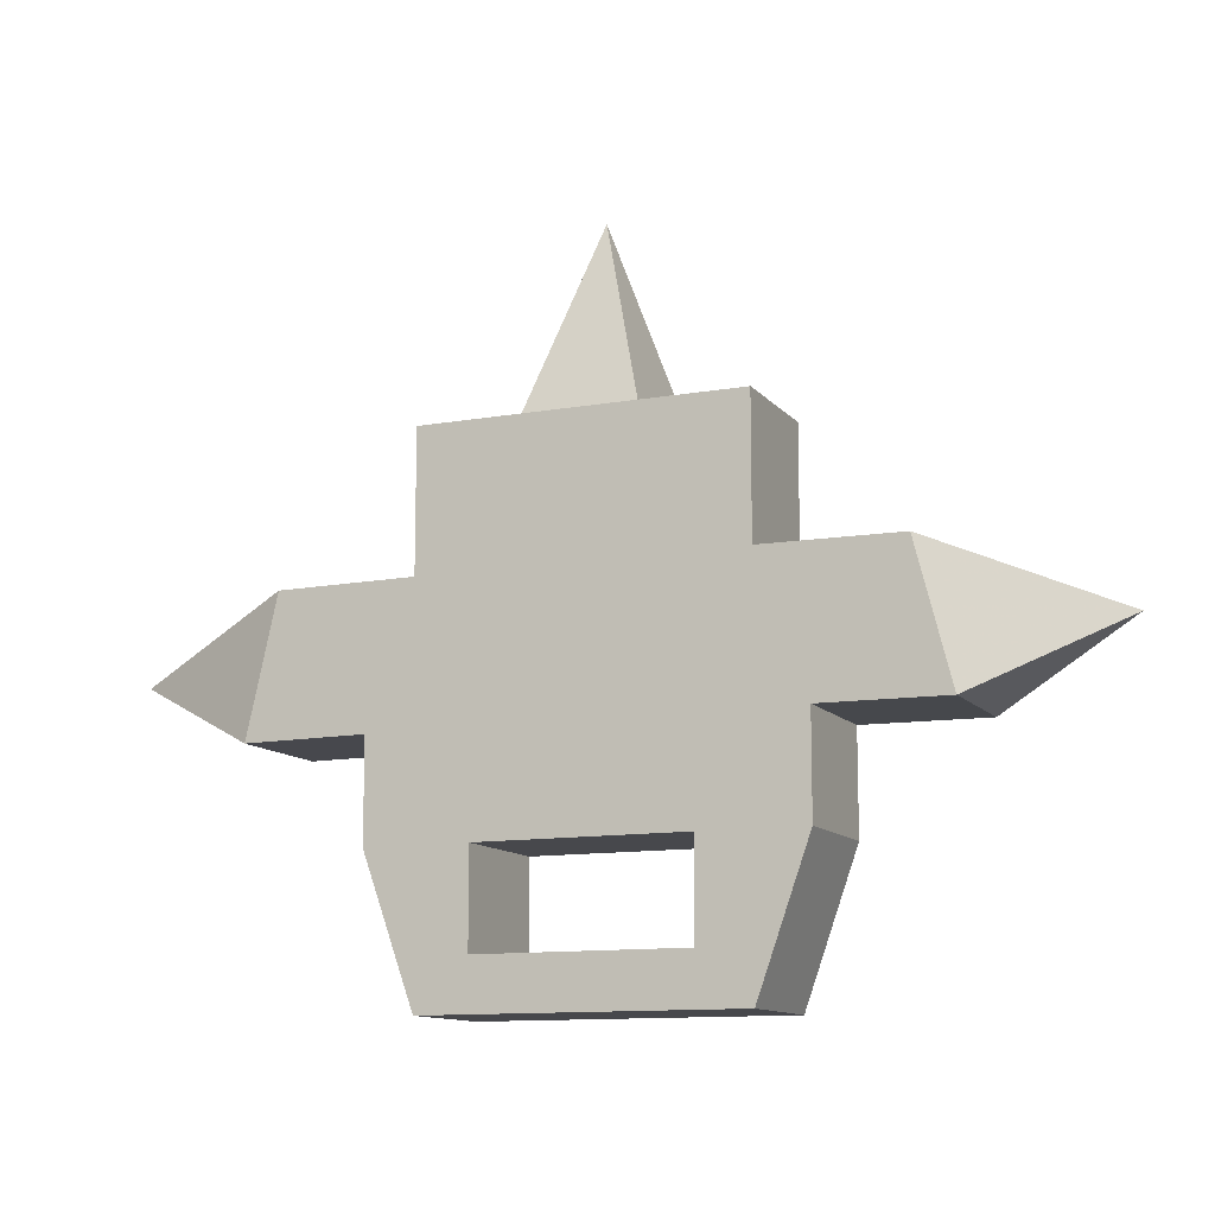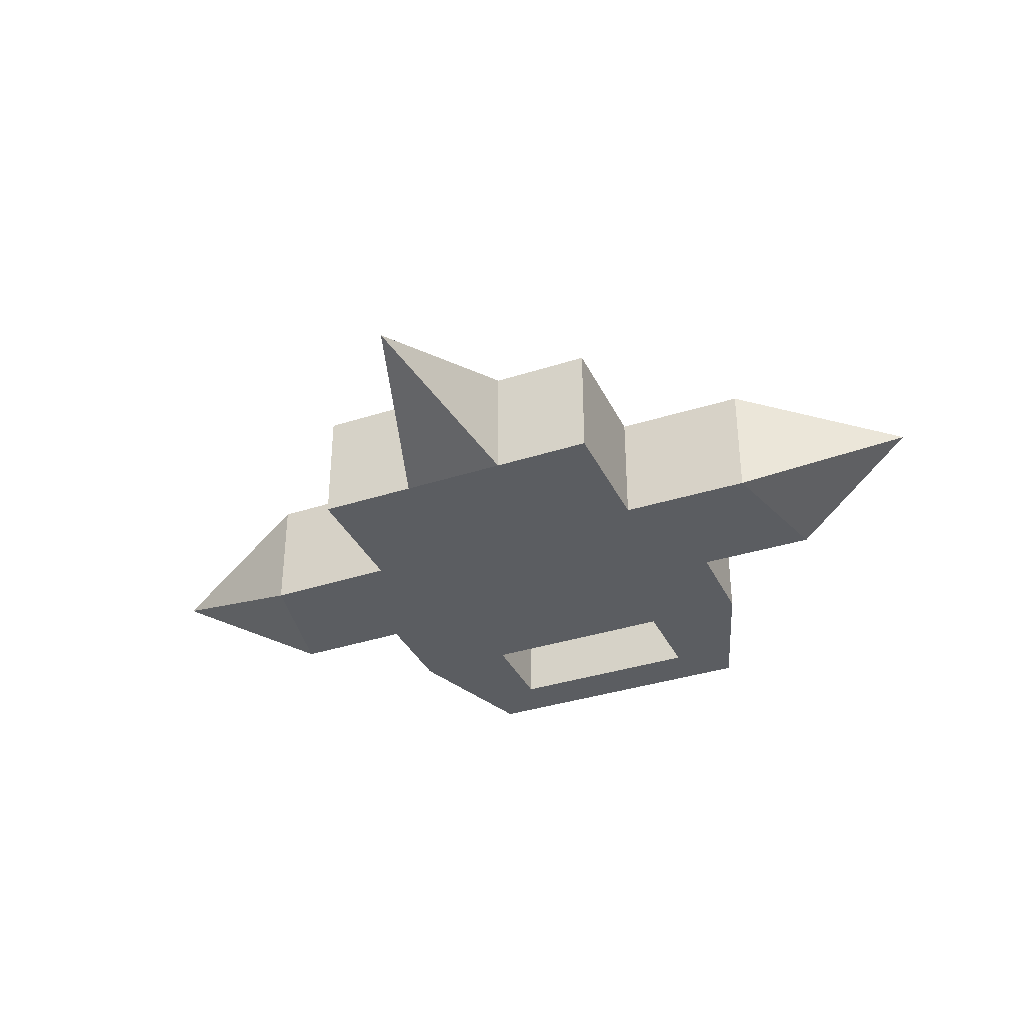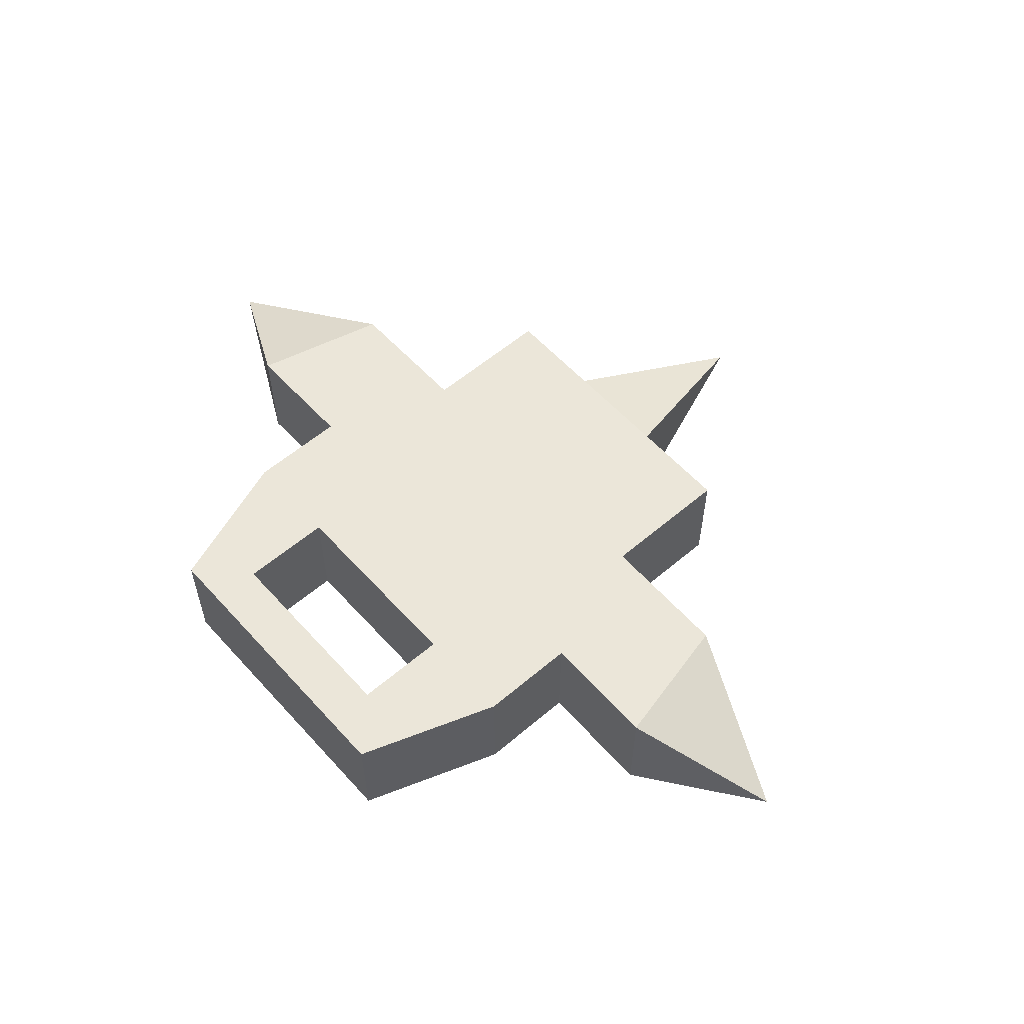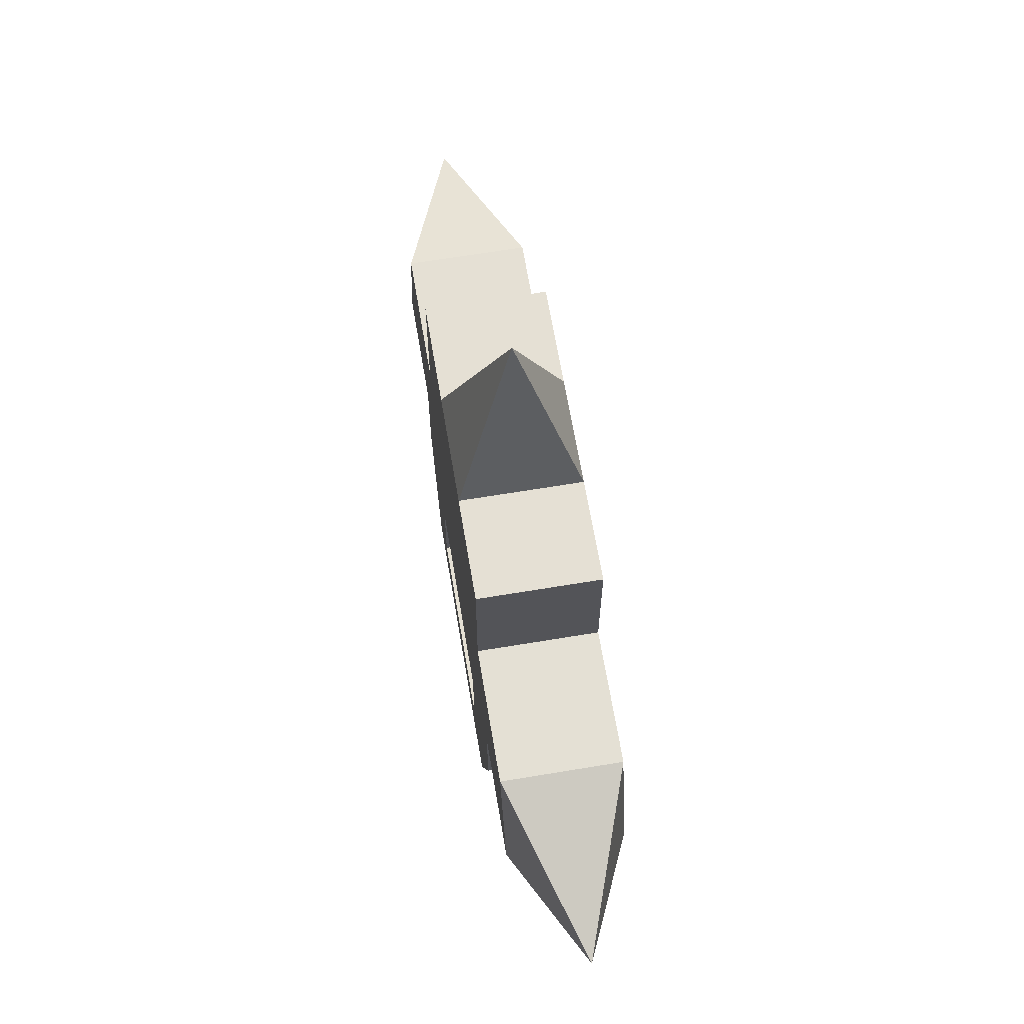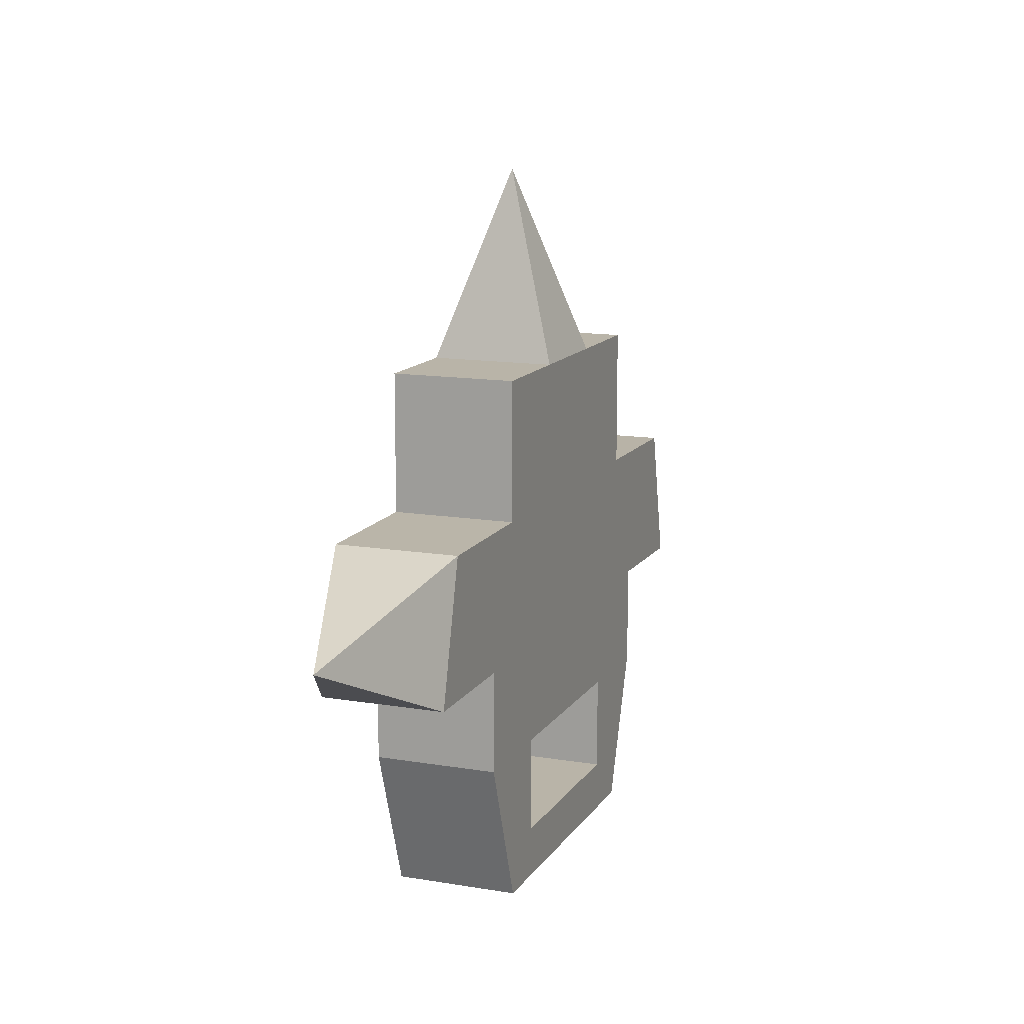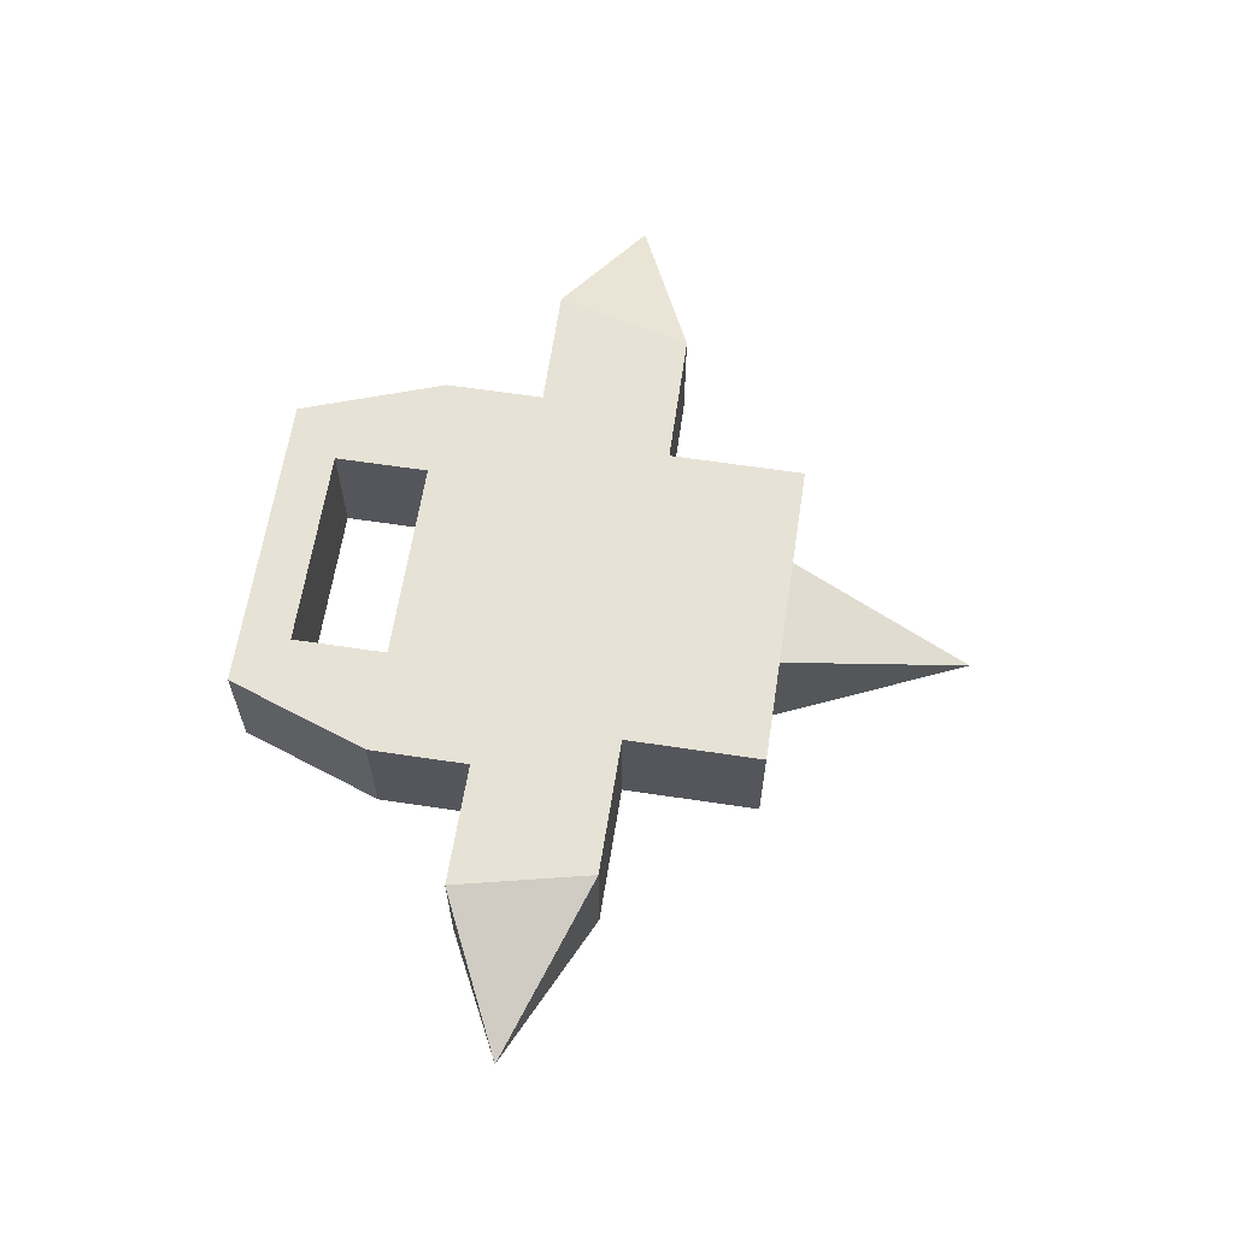
<metadata>
{"format":"obj","ext":"obj","renderer":"f3d","projection":"perspective","resolution":1024,"background":"white","views":[{"elev":-11.6,"azim":23.3,"up":"+Z"},{"elev":-35.5,"azim":23.2,"up":"+Y"},{"elev":57.4,"azim":-131.5,"up":"+Y"},{"elev":65.6,"azim":80.5,"up":"+Z"},{"elev":13.1,"azim":111.1,"up":"+Z"},{"elev":62.9,"azim":-81.3,"up":"+Y"}]}
</metadata>
<code>
o T1
v -0.3868 0 0.5
v -0.3868 0 0.1667
v -0.1368 0 0.1667
v -0.1368 0 0.5
v 0.1307 0 0.5
v 0.1307 0 0.1667
v 0.3807 0 0.1667
v 0.3807 0 0.5
v -0.5 -0 -0.1667
v -0.25 -0 -0.1667
v 0.25 -0 -0.1667
v 0.5 -0 -0.1667
v -0.5 -0 -0.4088
v -0.25 -0 -0.4088
v 0 -0 -0.4088
v 0 -0 -0.1667
v 0.25 -0 -0.4088
v 0.5 -0 -0.4088
v -0.3868 0.2957 0.5
v -0.1368 0.2957 0.5
v -0.1368 0.2957 0.1667
v -0.3868 0.2957 0.1667
v 0.1307 0.2957 0.5
v 0.3807 0.2957 0.5
v 0.3807 0.2957 0.1667
v 0.1307 0.2957 0.1667
v -0.25 0.2957 -0.1667
v -0.5 0.2957 -0.1667
v 0.5 0.2957 -0.1667
v 0.25 0.2957 -0.1667
v -0.25 0.2957 -0.4088
v -0.5 0.2957 -0.4088
v 0 0.2957 -0.1667
v 0 0.2957 -0.4088
v 0.25 0.2957 -0.4088
v 0.5 0.2957 -0.4088
v -0.7957 0.2957 -0.1692
v -0.7202 0.2957 0.1642
v 0.375 -0 -0.7615
v 0.375 0.2957 -0.7615
v -0.003038 0.1479 0.9532
v -0.375 0.2957 -0.7615
v -0.375 -0 -0.7615
v 0.7123 0 0.1642
v 0.7123 0.2957 0.1642
v -0.7957 -0 -0.1692
v -1.139 0.1477 -0.002652
v 1.136 0.1479 -0.002505
v 0.7976 -0 -0.1692
v 0.7976 0.2957 -0.1692
v -0.7202 0 0.1642
v 0.25 -0 -0.6395
v 0.25 0.2957 -0.6395
v -0.25 0.2957 -0.6395
v -0.25 -0 -0.6395
f 1 2 3 4
f 5 6 7 8
f 2 9 10 3
f 6 11 12 7
f 9 13 14 10
f 10 14 15 16
f 16 15 17 11
f 11 17 18 12
f 3 6 5 4
f 10 16 11 6 3
f 19 20 21 22
f 23 24 25 26
f 22 21 27 28
f 26 25 29 30
f 28 27 31 32
f 27 33 34 31
f 33 30 35 34
f 30 29 36 35
f 21 20 23 26
f 27 21 26 30 33
f 13 9 28 32
f 8 7 25 24
f 22 28 37 38
f 1 4 20 19
f 36 18 39 40
f 5 41 4
f 12 18 36 29
f 13 32 42 43
f 5 8 24 23
f 2 1 19 22
f 25 7 44 45
f 46 47 37
f 44 48 45
f 28 9 46 37
f 7 12 49 44
f 12 29 50 49
f 9 2 51 46
f 29 25 45 50
f 2 22 38 51
f 52 53 54 55
f 39 43 42 40
f 35 36 40 53
f 18 17 52 39
f 32 31 54 42
f 14 13 43 55
f 50 48 49
f 45 48 50
f 15 14 31 34
f 17 15 34 35
f 35 53 52 17
f 54 31 14 55
f 52 55 43 39
f 54 53 40 42
f 49 48 44
f 38 47 51
f 37 47 38
f 51 47 46
f 20 41 23
f 4 41 20
f 23 41 5

</code>
